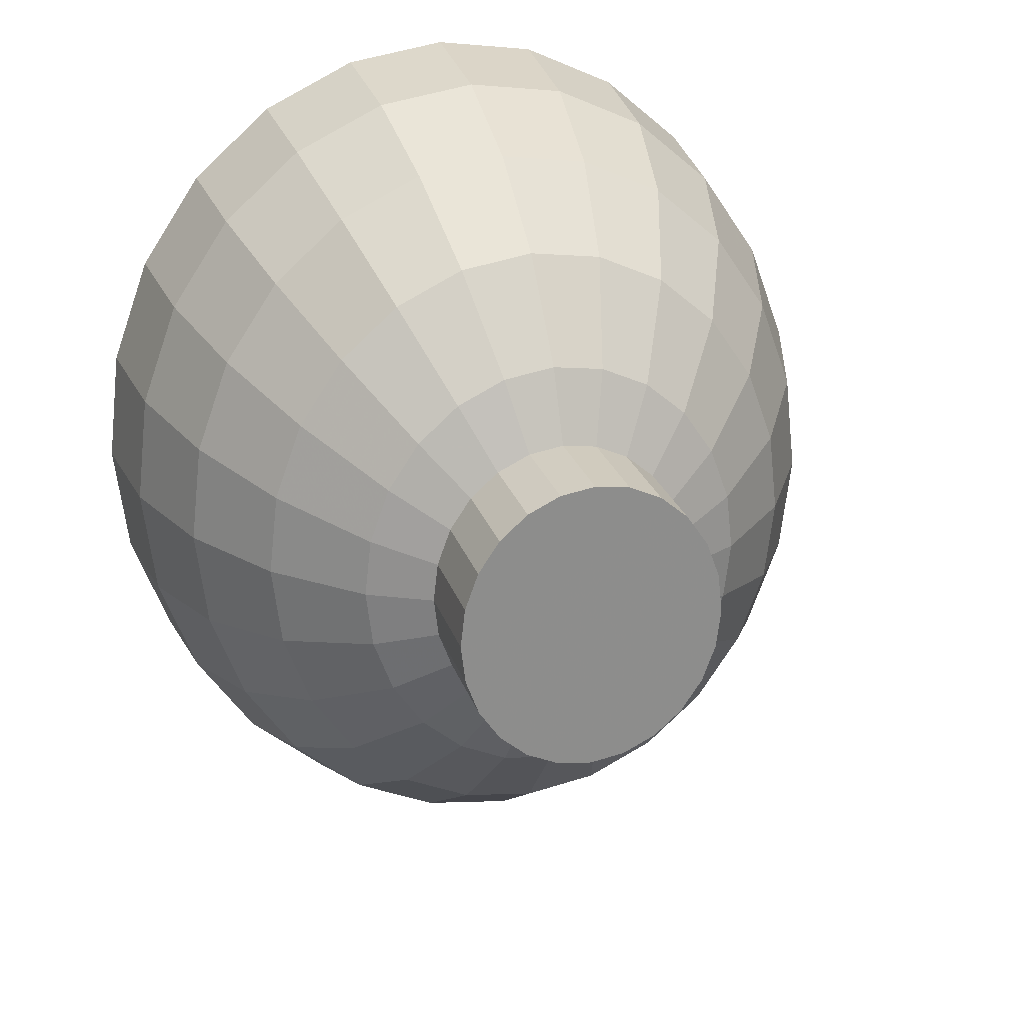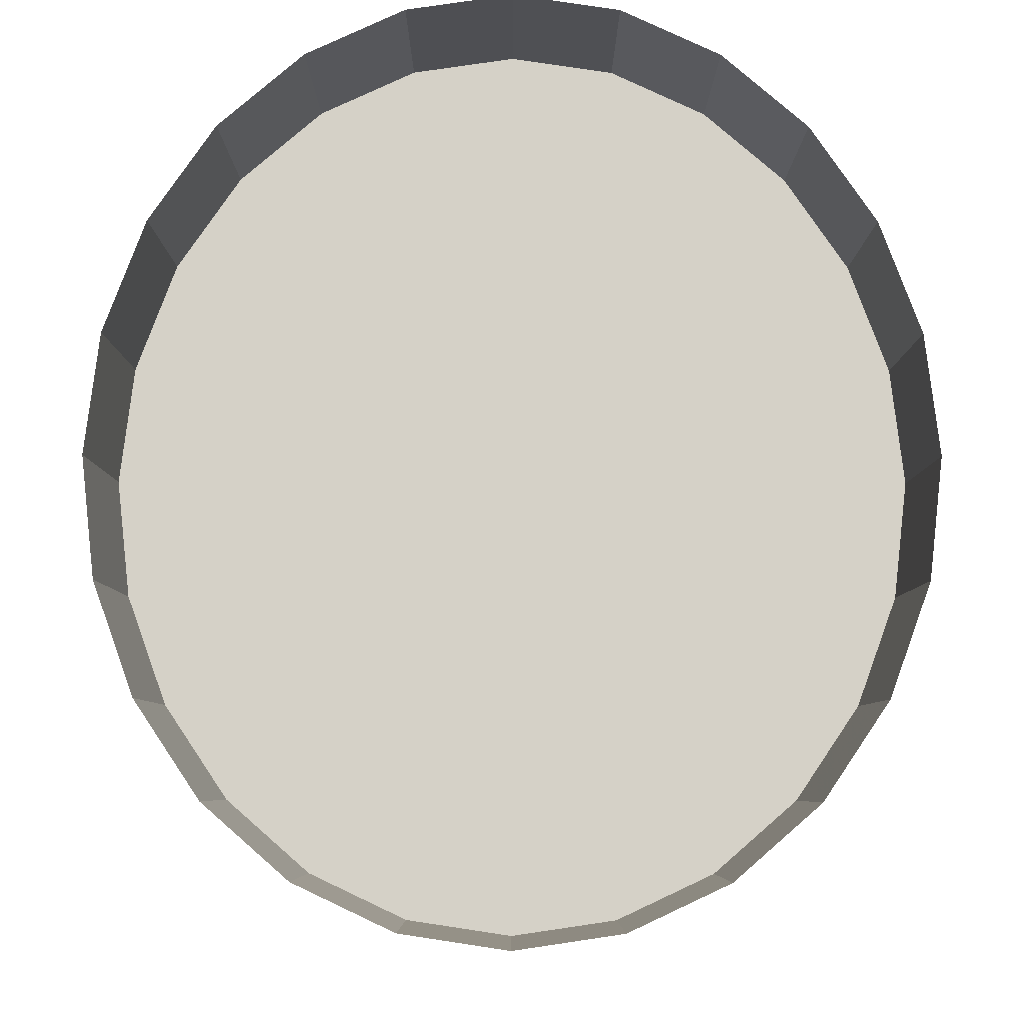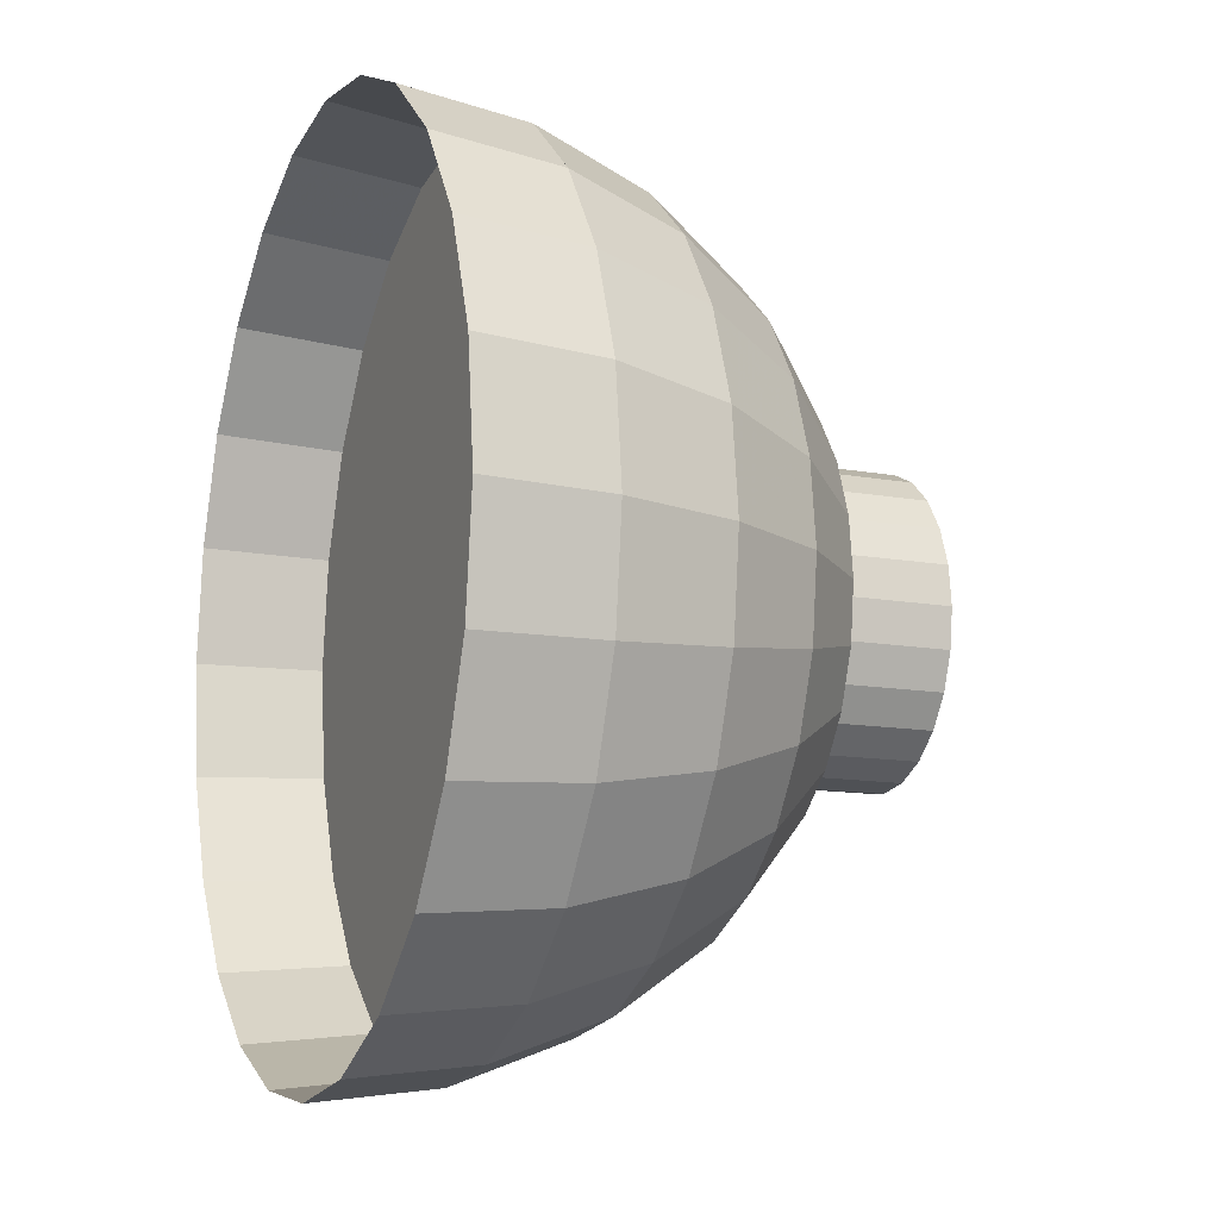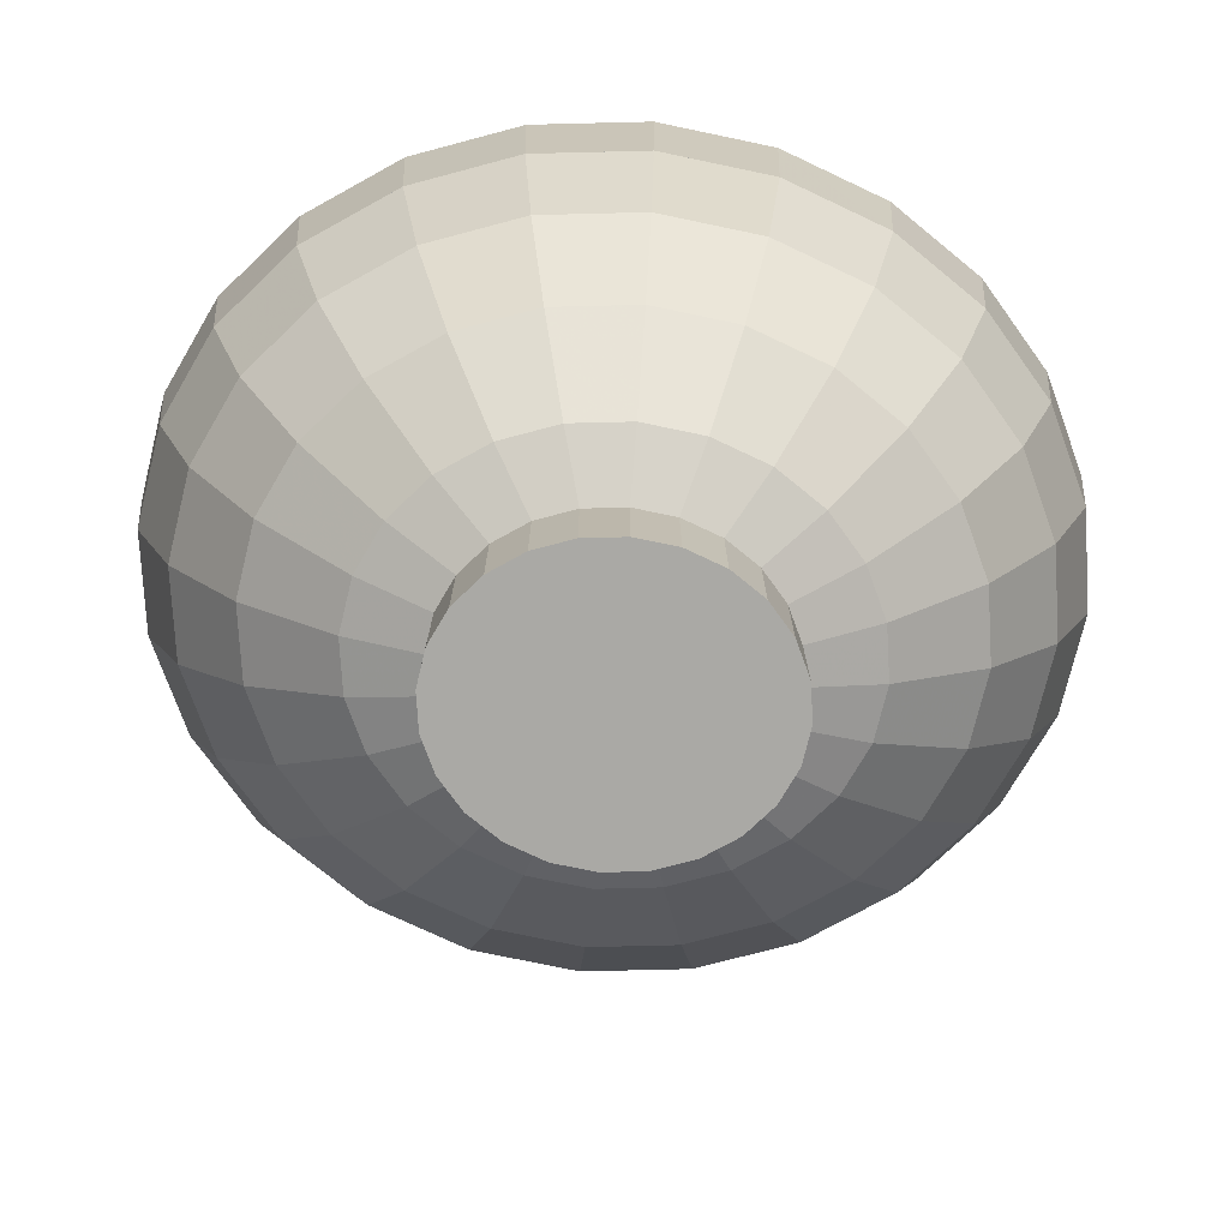
<metadata>
{"format":"obj","ext":"obj","renderer":"f3d","projection":"perspective","resolution":1024,"background":"white","views":[{"elev":25.2,"azim":163.5,"up":"+Y"},{"elev":79.3,"azim":0.1,"up":"+Z"},{"elev":-12.4,"azim":66.8,"up":"+Y"},{"elev":-75.3,"azim":-95.2,"up":"+Z"}]}
</metadata>
<code>
v 0.01085 -0.04599 0.01679
v 0 -0.04762 0.01679
v -0.01085 -0.04599 0.01679
v -0.02096 -0.04124 0.01679
v -0.02964 -0.03367 0.01679
v -0.03631 -0.02381 0.01679
v -0.0405 -0.01232 0.01679
v -0.04192 0 0.01679
v -0.0405 0.01232 0.01679
v -0.03631 0.02381 0.01679
v -0.02964 0.03367 0.01679
v -0.02096 0.04124 0.01679
v -0.01085 0.04599 0.01679
v 0 0.04762 0.01679
v 0.01085 0.04599 0.01679
v 0.02096 0.04124 0.01679
v 0.02964 0.03367 0.01679
v 0.03631 0.02381 0.01679
v 0.0405 0.01232 0.01679
v 0.04192 0 0.01679
v 0.0405 -0.01232 0.01679
v 0.03631 -0.02381 0.01679
v 0.02964 -0.03367 0.01679
v 0.02096 -0.04124 0.01679
v 0.01123 -0.04762 0.03078
v 0 -0.0493 0.03078
v -0.01123 -0.04762 0.03078
v -0.0217 -0.04269 0.03078
v -0.03069 -0.03486 0.03078
v -0.03759 -0.02465 0.03078
v -0.04192 -0.01276 0.03078
v -0.0434 0 0.03078
v -0.04192 0.01276 0.03078
v -0.03759 0.02465 0.03078
v -0.03069 0.03486 0.03078
v -0.0217 0.04269 0.03078
v -0.01123 0.04762 0.03078
v 0 0.0493 0.03078
v 0.01123 0.04762 0.03078
v 0.0217 0.04269 0.03078
v 0.03069 0.03486 0.03078
v 0.03759 0.02465 0.03078
v 0.04192 0.01276 0.03078
v 0.0434 0 0.03078
v 0.04192 -0.01276 0.03078
v 0.03759 -0.02465 0.03078
v 0.03069 -0.03486 0.03078
v 0.0217 -0.04269 0.03078
v 0.009729 -0.04124 0.003752
v 0.01879 -0.03697 0.003752
v 0.007943 -0.03367 -0.007445
v 0.01535 -0.03019 -0.007445
v 0.01085 -0.02135 -0.01604
v 0.005617 -0.02381 -0.01604
v 0 -0.02465 -0.01604
v 0 -0.03486 -0.007445
v 0 -0.04269 0.003752
v -0.03631 -0.01105 0.003752
v -0.03759 0 0.003752
v -0.03631 0.01105 0.003752
v -0.03255 0.02135 0.003752
v -0.02658 0.03019 0.003752
v -0.01879 0.03697 0.003752
v -0.009729 0.04124 0.003752
v 0 0.04269 0.003752
v 0.009729 0.04124 0.003752
v 0.01879 0.03697 0.003752
v 0.02658 0.03019 0.003752
v 0.0217 0.02465 -0.007445
v 0.01535 0.03019 -0.007445
v 0.01535 0.01743 -0.01604
v 0.01085 0.02135 -0.01604
v 0.007943 0.009022 -0.02144
v 0.005617 0.01105 -0.02144
v 0 0 -0.02328
v 0.009729 0.00638 -0.02144
v 0.01085 0.003302 -0.02144
v 0.01123 0 -0.02144
v 0.01085 -0.003302 -0.02144
v 0.009729 -0.00638 -0.02144
v 0.007943 -0.009022 -0.02144
v 0.005617 -0.01105 -0.02144
v 0.002908 -0.01232 -0.02144
v 0 -0.01276 -0.02144
v -0.002908 -0.01232 -0.02144
v -0.005617 -0.02381 -0.01604
v -0.007943 -0.03367 -0.007445
v -0.009729 -0.04124 0.003752
v -0.01879 -0.03697 0.003752
v -0.02658 -0.03019 0.003752
v -0.03255 -0.02135 0.003752
v -0.02658 -0.01743 -0.007445
v -0.02964 -0.009022 -0.007445
v -0.03069 0 -0.007445
v -0.02964 0.009022 -0.007445
v -0.02658 0.01743 -0.007445
v -0.0217 0.02465 -0.007445
v -0.01535 0.03019 -0.007445
v -0.007943 0.03367 -0.007445
v 0 0.03486 -0.007445
v 0.007943 0.03367 -0.007445
v 0.005617 0.02381 -0.01604
v 0.002908 0.01232 -0.02144
v 0 0.01276 -0.02144
v -0.002908 0.01232 -0.02144
v 0 0.02465 -0.01604
v -0.005617 0.02381 -0.01604
v -0.005617 0.01105 -0.02144
v -0.01085 0.02135 -0.01604
v -0.007943 0.009022 -0.02144
v -0.01535 0.01743 -0.01604
v -0.009729 0.00638 -0.02144
v -0.01879 0.01232 -0.01604
v -0.01085 0.003302 -0.02144
v -0.02096 0.00638 -0.01604
v -0.01123 0 -0.02144
v -0.0217 0 -0.01604
v -0.02096 -0.00638 -0.01604
v -0.01085 -0.003302 -0.02144
v -0.009729 -0.00638 -0.02144
v -0.01879 -0.01232 -0.01604
v -0.0217 -0.02465 -0.007445
v -0.01535 -0.03019 -0.007445
v -0.01535 -0.01743 -0.01604
v -0.01085 -0.02135 -0.01604
v -0.007943 -0.009022 -0.02144
v -0.005617 -0.01105 -0.02144
v 0.01535 -0.01743 -0.01604
v 0.01879 -0.01232 -0.01604
v 0.02096 -0.00638 -0.01604
v 0.0217 0 -0.01604
v 0.02096 0.00638 -0.01604
v 0.02964 0.009022 -0.007445
v 0.03069 0 -0.007445
v 0.03759 0 0.003752
v 0.03631 -0.01105 0.003752
v 0.02964 -0.009022 -0.007445
v 0.02658 -0.01743 -0.007445
v 0.03255 -0.02135 0.003752
v 0.02658 -0.03019 0.003752
v 0.0217 -0.02465 -0.007445
v 0.03631 0.01105 0.003752
v 0.02658 0.01743 -0.007445
v 0.03255 0.02135 0.003752
v 0.01879 0.01232 -0.01604
v -0.0143 0.004352 -0.01874
v -0.01282 0.008407 -0.01874
v -0.01047 0.01189 -0.01874
v -0.007402 0.01456 -0.01874
v -0.01047 -0.01189 -0.01874
v -0.01282 -0.008407 -0.01874
v -0.0143 -0.004352 -0.01874
v -0.0148 0 -0.01874
v -0.003832 0.01624 -0.01874
v -0.007402 -0.01456 -0.01874
v 0 0.01681 -0.01874
v -0.003832 -0.01624 -0.01874
v 0.003832 0.01624 -0.01874
v 0 -0.01681 -0.01874
v 0.007402 0.01456 -0.01874
v 0.003832 -0.01624 -0.01874
v 0.01047 0.01189 -0.01874
v 0.007402 -0.01456 -0.01874
v 0.01282 0.008407 -0.01874
v 0.0143 0.004352 -0.01874
v 0.0148 0 -0.01874
v 0.0143 -0.004352 -0.01874
v 0.01282 -0.008407 -0.01874
v 0.01047 -0.01189 -0.01874
v -0.0148 0 -0.0308
v -0.0143 0.004352 -0.0308
v -0.0143 -0.004352 -0.0308
v -0.01282 0.008407 -0.0308
v -0.01282 -0.008407 -0.0308
v -0.01047 0.01189 -0.0308
v -0.01047 -0.01189 -0.0308
v -0.007402 -0.01456 -0.0308
v -0.007402 0.01456 -0.0308
v -0.003832 -0.01624 -0.0308
v -0.003832 0.01624 -0.0308
v 0 -0.01681 -0.0308
v 0 0.01681 -0.0308
v 0.003832 -0.01624 -0.0308
v 0.003832 0.01624 -0.0308
v 0.007402 -0.01456 -0.0308
v 0.007402 0.01456 -0.0308
v 0.01047 -0.01189 -0.0308
v 0.01047 0.01189 -0.0308
v 0.01282 0.008407 -0.0308
v 0.0143 0.004352 -0.0308
v 0.0148 0 -0.0308
v 0.0143 -0.004352 -0.0308
v 0.01282 -0.008407 -0.0308
f 2 15 1
f 2 14 15
f 3 14 2
f 3 13 14
f 4 13 3
f 4 12 13
f 5 12 4
f 5 11 12
f 6 11 5
f 6 10 11
f 7 10 6
f 7 9 10
f 9 7 8
f 1 15 16
f 1 16 24
f 24 16 17
f 22 19 21
f 22 18 19
f 23 18 22
f 23 17 18
f 24 17 23
f 21 19 20
f 1 2 25
f 25 2 1
f 26 25 2
f 2 25 26
f 2 3 26
f 26 3 2
f 27 26 3
f 3 26 27
f 3 4 27
f 27 4 3
f 28 27 4
f 4 27 28
f 4 5 28
f 28 5 4
f 29 28 5
f 5 28 29
f 29 5 30
f 30 5 29
f 6 30 5
f 30 6 31
f 31 6 30
f 7 31 6
f 31 7 32
f 32 7 31
f 8 32 7
f 8 9 32
f 32 9 8
f 33 32 9
f 9 32 33
f 9 10 33
f 33 10 9
f 34 33 10
f 10 33 34
f 10 11 34
f 34 11 10
f 35 34 11
f 11 34 35
f 11 12 35
f 35 12 11
f 36 35 12
f 12 35 36
f 12 13 36
f 36 13 12
f 37 36 13
f 13 36 37
f 13 14 37
f 37 14 13
f 38 37 14
f 14 37 38
f 14 15 38
f 38 15 14
f 39 38 15
f 15 38 39
f 15 16 39
f 39 16 15
f 40 39 16
f 16 39 40
f 16 17 40
f 40 17 16
f 41 40 17
f 17 40 41
f 41 17 42
f 42 17 41
f 18 42 17
f 42 18 43
f 43 18 42
f 19 43 18
f 43 19 44
f 44 19 43
f 20 44 19
f 44 20 45
f 45 20 44
f 21 45 20
f 21 22 45
f 45 22 21
f 46 45 22
f 22 45 46
f 22 23 46
f 46 23 22
f 47 46 23
f 23 46 47
f 23 24 47
f 47 24 23
f 48 47 24
f 24 47 48
f 24 1 48
f 48 1 24
f 25 48 1
f 1 48 25
f 1 24 49
f 49 24 1
f 50 49 24
f 24 49 50
f 49 50 51
f 51 50 49
f 52 51 50
f 50 51 52
f 52 53 51
f 51 53 52
f 54 51 53
f 54 55 51
f 51 55 54
f 56 51 55
f 51 56 49
f 49 56 51
f 57 49 56
f 49 57 1
f 1 57 49
f 2 1 57
f 57 1 2
f 7 32 8
f 7 58 8
f 8 58 7
f 59 8 58
f 59 60 8
f 8 60 59
f 9 8 60
f 60 8 9
f 60 61 9
f 9 61 60
f 10 9 61
f 61 9 10
f 61 62 10
f 10 62 61
f 11 10 62
f 62 10 11
f 62 63 11
f 11 63 62
f 12 11 63
f 63 11 12
f 63 64 12
f 12 64 63
f 13 12 64
f 64 12 13
f 64 65 13
f 13 65 64
f 14 13 65
f 65 13 14
f 65 66 14
f 14 66 65
f 15 14 66
f 66 14 15
f 66 67 15
f 15 67 66
f 16 15 67
f 67 15 16
f 17 16 68
f 68 16 17
f 67 68 16
f 16 68 67
f 68 67 69
f 69 67 68
f 70 69 67
f 67 69 70
f 69 70 71
f 71 70 69
f 72 71 70
f 70 71 72
f 71 72 73
f 73 72 71
f 74 73 72
f 72 73 74
f 74 75 73
f 73 75 74
f 73 75 76
f 76 75 73
f 76 75 77
f 77 75 76
f 77 75 78
f 78 75 77
f 75 79 78
f 75 80 79
f 75 81 80
f 75 82 81
f 75 83 82
f 75 84 83
f 83 84 75
f 83 84 54
f 54 84 83
f 55 54 84
f 84 54 55
f 84 85 55
f 55 85 84
f 86 55 85
f 55 86 56
f 56 86 55
f 87 56 86
f 56 87 57
f 57 87 56
f 88 57 87
f 57 88 2
f 2 88 57
f 3 2 88
f 88 2 3
f 88 89 3
f 3 89 88
f 4 3 89
f 89 3 4
f 89 90 4
f 4 90 89
f 5 4 90
f 90 4 5
f 5 90 6
f 6 90 5
f 91 6 90
f 6 91 7
f 7 91 6
f 58 7 91
f 91 7 58
f 91 92 58
f 58 92 91
f 93 58 92
f 58 93 59
f 59 93 58
f 94 59 93
f 94 95 59
f 59 95 94
f 60 59 95
f 95 59 60
f 95 96 60
f 60 96 95
f 61 60 96
f 96 60 61
f 96 97 61
f 61 97 96
f 62 61 97
f 97 61 62
f 97 98 62
f 62 98 97
f 63 62 98
f 98 62 63
f 98 99 63
f 63 99 98
f 64 63 99
f 99 63 64
f 99 100 64
f 64 100 99
f 65 64 100
f 100 64 65
f 100 101 65
f 65 101 100
f 66 65 101
f 101 65 66
f 101 70 66
f 66 70 101
f 67 66 70
f 70 66 67
f 70 101 72
f 72 101 70
f 102 72 101
f 101 72 102
f 72 102 74
f 74 102 72
f 103 74 102
f 102 74 103
f 103 75 74
f 74 75 103
f 104 75 103
f 103 75 104
f 104 105 75
f 104 106 105
f 106 104 102
f 102 104 106
f 103 102 104
f 104 102 103
f 105 106 104
f 107 105 106
f 106 105 107
f 105 107 108
f 108 107 105
f 109 108 107
f 107 108 109
f 108 109 110
f 110 109 108
f 111 110 109
f 109 110 111
f 110 111 112
f 112 111 110
f 113 112 111
f 111 112 113
f 112 113 114
f 114 113 112
f 115 114 113
f 113 114 115
f 114 115 116
f 116 115 114
f 117 116 115
f 115 116 117
f 117 118 116
f 118 117 93
f 93 117 118
f 94 93 117
f 93 59 94
f 117 93 94
f 94 117 95
f 95 117 94
f 115 95 117
f 95 115 96
f 96 115 95
f 113 96 115
f 96 113 97
f 97 113 96
f 111 97 113
f 97 111 98
f 98 111 97
f 109 98 111
f 98 109 99
f 99 109 98
f 107 99 109
f 99 107 100
f 100 107 99
f 106 100 107
f 100 106 101
f 101 106 100
f 102 101 106
f 106 101 102
f 107 100 106
f 109 99 107
f 111 98 109
f 113 97 111
f 115 96 113
f 117 95 115
f 116 118 117
f 119 116 118
f 118 116 119
f 116 119 75
f 75 119 116
f 119 120 75
f 120 119 121
f 121 119 120
f 118 121 119
f 121 118 92
f 92 118 121
f 93 92 118
f 92 58 93
f 118 92 93
f 119 121 118
f 92 122 121
f 92 91 122
f 122 91 92
f 90 122 91
f 91 122 90
f 90 89 122
f 122 89 90
f 123 122 89
f 89 122 123
f 122 123 124
f 124 123 122
f 125 124 123
f 123 124 125
f 124 125 126
f 126 125 124
f 127 126 125
f 125 126 127
f 126 127 75
f 75 127 126
f 127 85 75
f 85 127 86
f 86 127 85
f 125 86 127
f 86 125 87
f 87 125 86
f 123 87 125
f 87 123 88
f 88 123 87
f 89 88 123
f 123 88 89
f 125 87 123
f 87 57 88
f 127 86 125
f 86 56 87
f 75 85 127
f 85 84 75
f 75 84 85
f 85 55 86
f 120 126 75
f 126 120 124
f 124 120 126
f 121 124 120
f 124 121 122
f 122 121 124
f 121 122 92
f 120 124 121
f 75 126 120
f 75 120 119
f 90 6 91
f 114 116 75
f 75 116 114
f 112 114 75
f 75 114 112
f 110 112 75
f 75 112 110
f 108 110 75
f 75 110 108
f 105 108 75
f 75 108 105
f 75 105 104
f 58 8 59
f 6 31 7
f 5 30 6
f 56 49 57
f 55 51 56
f 83 54 82
f 82 54 83
f 53 82 54
f 54 82 53
f 82 53 81
f 81 53 82
f 128 81 53
f 53 81 128
f 81 128 80
f 80 128 81
f 129 80 128
f 128 80 129
f 80 129 79
f 79 129 80
f 130 79 129
f 129 79 130
f 79 130 78
f 78 130 79
f 131 78 130
f 130 78 131
f 131 132 78
f 132 131 133
f 133 131 132
f 134 133 131
f 134 135 133
f 135 134 136
f 136 134 135
f 137 136 134
f 137 138 136
f 136 138 137
f 139 136 138
f 136 139 21
f 21 139 136
f 22 21 139
f 139 21 22
f 24 23 50
f 50 23 24
f 140 50 23
f 23 50 140
f 50 140 52
f 52 140 50
f 141 52 140
f 140 52 141
f 141 128 52
f 52 128 141
f 53 52 128
f 128 52 53
f 128 141 129
f 129 141 128
f 138 129 141
f 141 129 138
f 129 138 130
f 130 138 129
f 137 130 138
f 138 130 137
f 130 137 131
f 131 137 130
f 134 131 137
f 137 131 134
f 131 133 134
f 133 135 134
f 142 133 135
f 135 133 142
f 133 142 143
f 143 142 133
f 144 143 142
f 142 143 144
f 143 144 69
f 69 144 143
f 68 69 144
f 144 69 68
f 144 18 68
f 18 144 19
f 19 144 18
f 142 19 144
f 19 142 20
f 20 142 19
f 135 20 142
f 20 135 21
f 21 135 20
f 136 21 135
f 135 21 136
f 142 20 135
f 20 45 21
f 19 44 20
f 144 19 142
f 68 18 144
f 17 68 18
f 18 68 17
f 17 42 18
f 18 43 19
f 143 69 145
f 145 69 143
f 71 145 69
f 69 145 71
f 145 71 76
f 76 71 145
f 73 76 71
f 71 76 73
f 76 77 145
f 145 77 76
f 132 145 77
f 145 132 143
f 143 132 145
f 133 143 132
f 132 143 133
f 77 145 132
f 77 78 132
f 132 78 77
f 78 132 131
f 134 136 137
f 138 141 139
f 139 141 138
f 140 139 141
f 139 140 22
f 22 140 139
f 23 22 140
f 140 22 23
f 141 139 140
f 138 136 139
f 78 79 75
f 79 80 75
f 80 81 75
f 81 82 75
f 82 83 75
f 53 51 54
f 150 148 149
f 151 148 150
f 151 147 148
f 152 147 151
f 152 146 147
f 146 152 153
f 155 149 154
f 150 149 155
f 157 154 156
f 155 154 157
f 159 156 158
f 157 156 159
f 161 158 160
f 159 158 161
f 163 160 162
f 161 160 163
f 163 162 169
f 169 162 164
f 169 164 168
f 168 164 165
f 168 165 167
f 167 165 166
f 170 171 172
f 173 172 171
f 174 172 173
f 177 176 178
f 178 176 175
f 176 174 175
f 175 174 173
f 179 177 180
f 180 177 178
f 181 179 182
f 182 179 180
f 183 181 184
f 184 181 182
f 185 183 186
f 186 183 184
f 187 185 188
f 188 185 186
f 193 187 189
f 189 187 188
f 190 193 189
f 192 193 190
f 191 192 190
f 172 171 170
f 173 172 174
f 171 172 173
f 171 146 173
f 173 146 171
f 147 173 146
f 173 147 175
f 175 147 173
f 148 175 147
f 148 149 175
f 153 170 152
f 170 153 171
f 171 153 170
f 146 171 153
f 153 171 146
f 152 170 153
f 172 152 170
f 170 152 172
f 152 172 151
f 151 172 152
f 174 151 172
f 172 151 174
f 151 174 150
f 150 174 151
f 176 150 174
f 174 150 176
f 176 177 150
f 178 176 177
f 175 176 178
f 175 174 176
f 173 174 175
f 178 175 149
f 149 175 178
f 175 149 148
f 147 175 148
f 149 154 178
f 155 150 177
f 177 150 155
f 150 177 176
f 177 179 155
f 180 177 179
f 178 177 180
f 180 178 154
f 154 178 180
f 178 154 149
f 154 156 180
f 157 155 179
f 179 155 157
f 155 179 177
f 179 181 157
f 182 179 181
f 180 179 182
f 182 180 156
f 156 180 182
f 180 156 154
f 156 158 182
f 159 157 181
f 181 157 159
f 157 181 179
f 181 183 159
f 184 181 183
f 182 181 184
f 184 182 158
f 158 182 184
f 182 158 156
f 158 160 184
f 161 159 183
f 183 159 161
f 159 183 181
f 183 185 161
f 186 183 185
f 184 183 186
f 186 184 160
f 160 184 186
f 184 160 158
f 160 162 186
f 163 161 185
f 185 161 163
f 161 185 183
f 185 187 163
f 188 185 187
f 186 185 188
f 188 186 162
f 162 186 188
f 186 162 160
f 188 162 189
f 189 162 188
f 164 189 162
f 189 164 190
f 190 164 189
f 165 190 164
f 190 165 191
f 191 165 190
f 166 191 165
f 191 166 192
f 192 166 191
f 167 192 166
f 192 167 193
f 193 167 192
f 168 193 167
f 193 168 187
f 187 168 193
f 169 187 168
f 169 163 187
f 162 189 164
f 164 190 165
f 165 191 166
f 166 192 167
f 167 193 168
f 168 187 169
f 187 163 169
f 163 187 185
f 189 187 193
f 188 187 189
f 190 193 192
f 189 193 190
f 190 192 191
f 146 173 147

</code>
